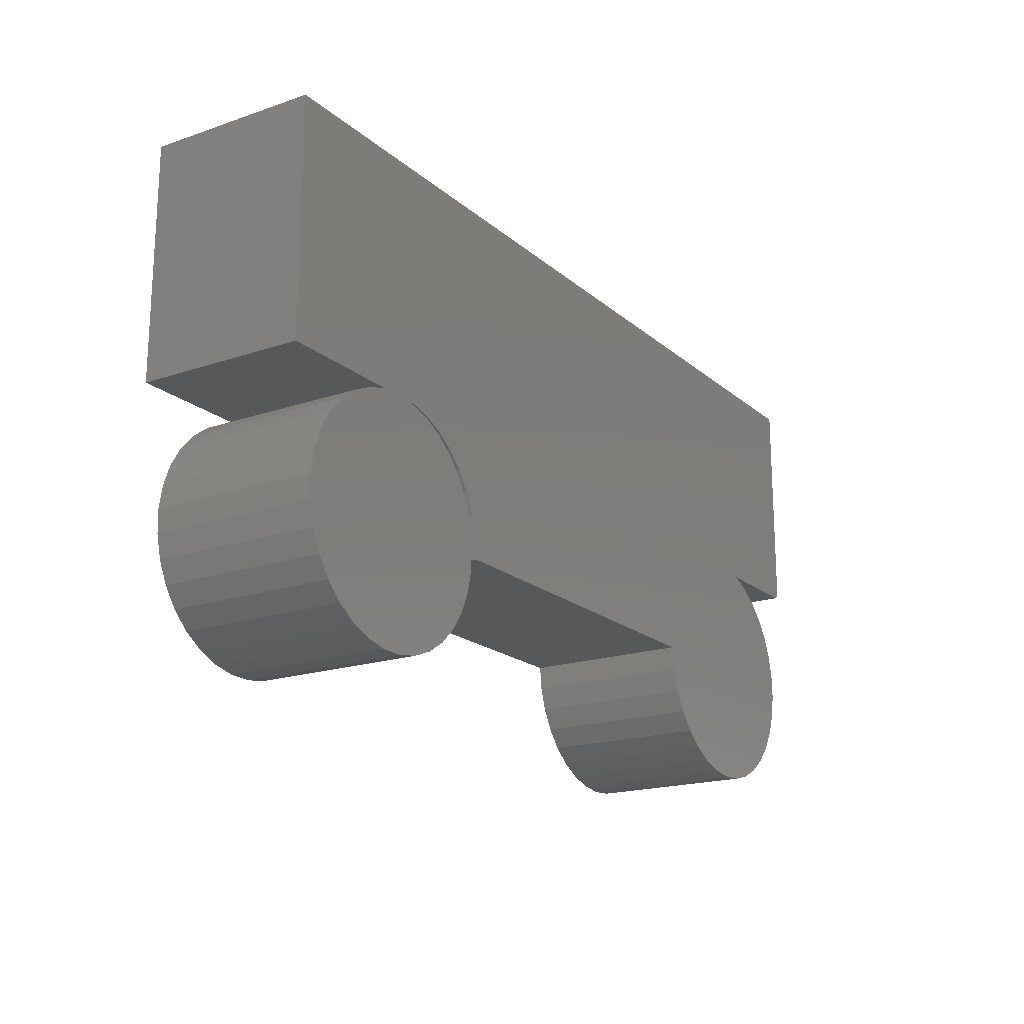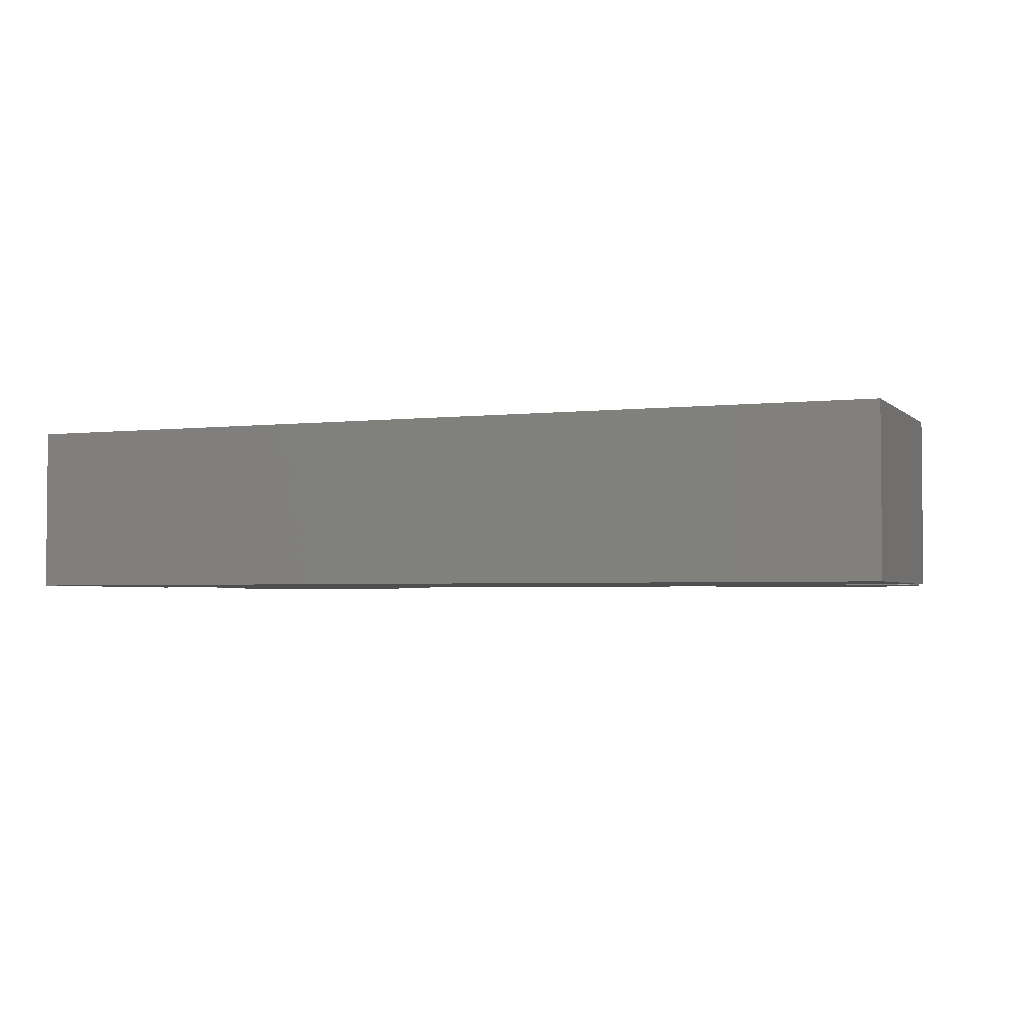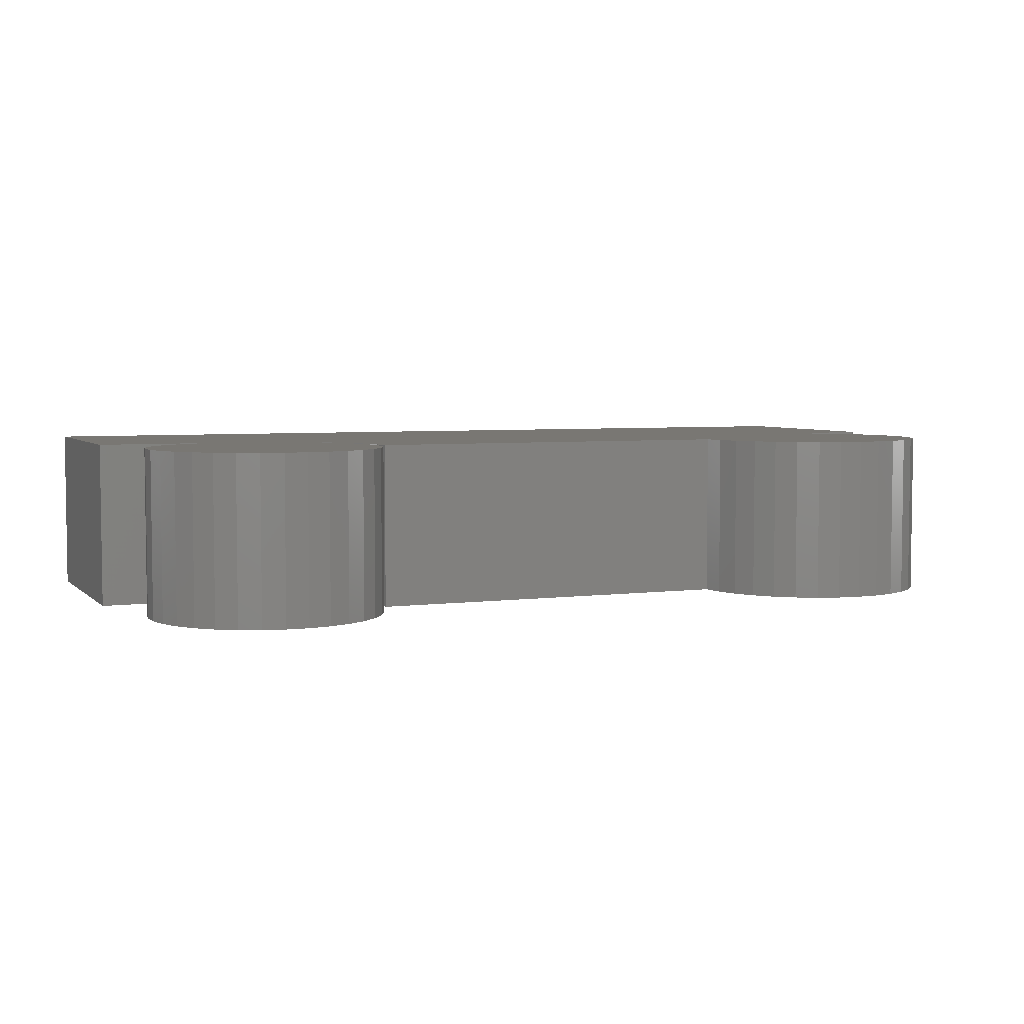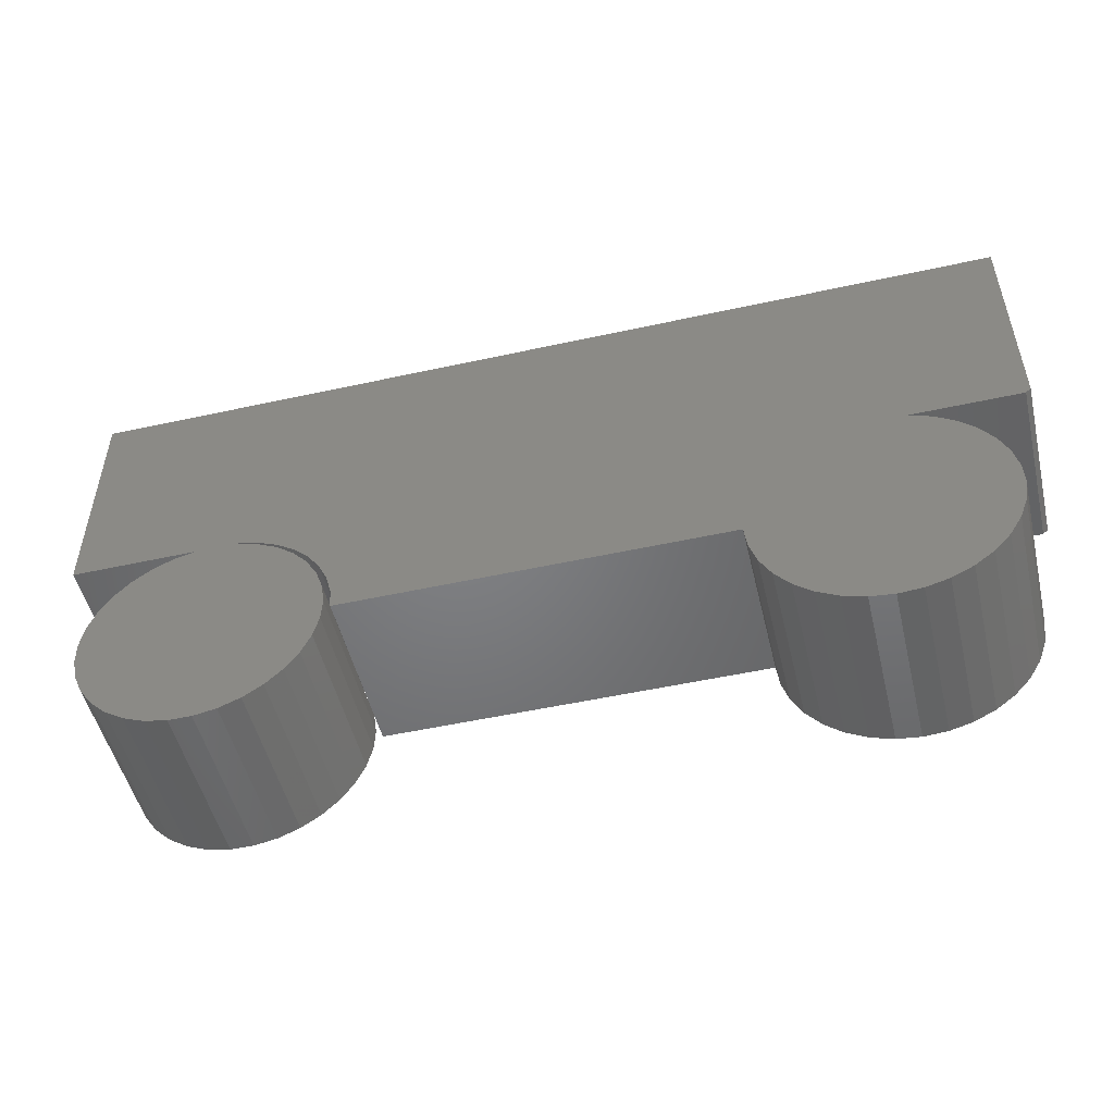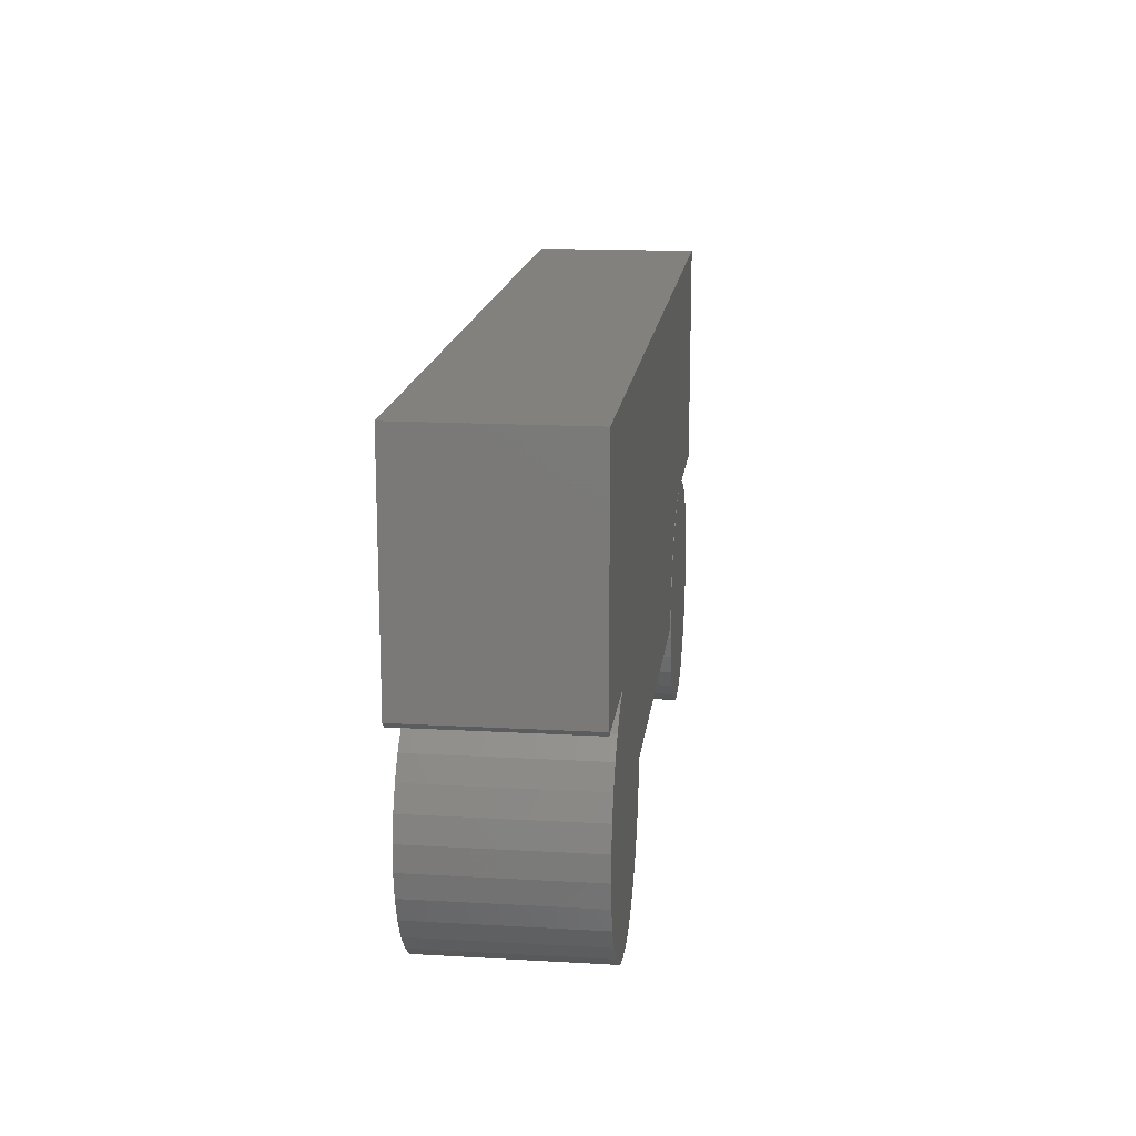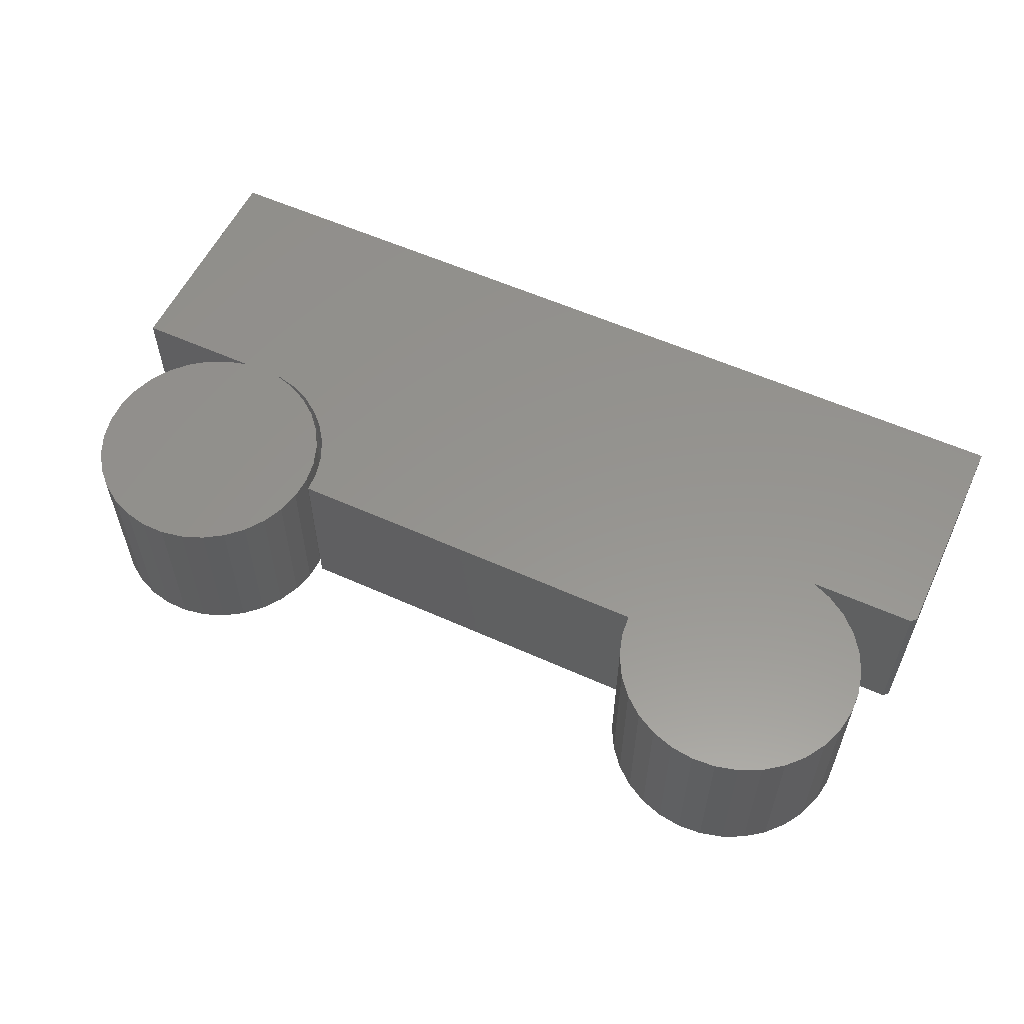
<metadata>
{"format":"stl","ext":"stl","renderer":"f3d","projection":"perspective","resolution":1024,"background":"white","views":[{"elev":-18.7,"azim":122.9,"up":"+Z"},{"elev":-3.0,"azim":22.0,"up":"+Y"},{"elev":4.7,"azim":157.3,"up":"+Y"},{"elev":-50.9,"azim":-166.5,"up":"+Z"},{"elev":16.0,"azim":-83.3,"up":"+Z"},{"elev":57.1,"azim":-154.9,"up":"+Y"}]}
</metadata>
<code>
# stl→obj: 142 verts, 280 faces
v -0.6641 -0.2578 0.5369
v -0.6641 -1.094e-16 0.5369
v -0.6641 -0.2578 0.1875
v -0.6641 -1.288e-16 0.1875
v -0.6562 -0.2578 0.1797
v -0.6562 -1.284e-16 0.1797
v -0.5003 -0.2578 0.1797
v -0.5003 -1.111e-16 0.1797
v -0.4922 -0.2578 0.1797
v 0.4603 -0.2578 0.1718
v 0.4922 -0.2578 0.1797
v -0.5254 -0.2578 0.1656
v 0.497 -0.2578 0.1792
v 0.5918 -0.2578 0.1709
v 0.558 -0.2578 0.1797
v 0.4634 -0.2578 0.1698
v -0.5009 -0.2578 -0.1787
v -0.466 -0.2578 -0.1879
v -0.3942 -0.2578 -0.1861
v -0.43 -0.2578 -0.1904
v 0.6145 -0.2578 -0.1617
v 0.4786 -0.2578 -0.1759
v 0.5822 -0.2578 -0.175
v 0.513 -0.2578 -0.1823
v 0.548 -0.2578 -0.182
v 0.75 -0.2578 0.1797
v 0.75 -0.2578 0.5369
v -0.6231 -0.2578 0.02162
v -0.624 -0.2578 -0.01446
v -0.2454 -0.2578 -0.004523
v 0.3356 -0.2578 -0.004523
v 0.3383 -0.2578 0.02826
v 0.3467 -0.2578 0.06004
v -0.6154 -0.2578 0.05689
v 0.4303 -0.2578 0.1583
v -0.5553 -0.2578 0.1454
v 0.4031 -0.2578 0.1398
v 0.3797 -0.2578 0.1167
v -0.5809 -0.2578 0.1199
v 0.3607 -0.2578 0.08983
v -0.6012 -0.2578 0.09005
v -0.2496 -0.2578 -0.04038
v -0.618 -0.2578 -0.05005
v -0.2604 -0.2578 -0.07481
v -0.6054 -0.2578 -0.08387
v -0.2776 -0.2578 -0.1066
v -0.5866 -0.2578 -0.1147
v -0.3004 -0.2578 -0.1345
v -0.5623 -0.2578 -0.1414
v -0.3282 -0.2578 -0.1576
v -0.5334 -0.2578 -0.163
v -0.3598 -0.2578 -0.175
v 0.6233 -0.2578 0.1557
v 0.4321 -0.2578 0.1542
v 0.6514 -0.2578 0.1349
v 0.4044 -0.2578 0.1329
v 0.6749 -0.2578 0.1091
v 0.3813 -0.2578 0.1066
v 0.6931 -0.2578 0.07922
v 0.3635 -0.2578 0.07651
v 0.7053 -0.2578 0.04645
v 0.3519 -0.2578 0.04355
v 0.711 -0.2578 0.01197
v 0.3468 -0.2578 0.008976
v 0.7101 -0.2578 -0.02298
v 0.3483 -0.2578 -0.02595
v 0.7025 -0.2578 -0.0571
v 0.3565 -0.2578 -0.05994
v 0.6885 -0.2578 -0.08914
v 0.371 -0.2578 -0.09174
v 0.6686 -0.2578 -0.1179
v 0.3913 -0.2578 -0.1202
v 0.6437 -0.2578 -0.1424
v 0.4166 -0.2578 -0.1443
v 0.4461 -0.2578 -0.163
v 0.4922 -8.674e-19 0.1797
v 0.4603 3.411e-17 0.1718
v -0.4922 -1.102e-16 0.1797
v -0.5254 4.224e-18 0.1656
v 0.558 6.437e-18 0.1797
v 0.5918 1.648e-17 0.1709
v 0.497 -3.378e-19 0.1797
v 0.4634 2.167e-18 0.1698
v -0.3942 -8.009e-18 -0.1861
v -0.466 -1.21e-17 -0.1879
v -0.5009 -1.352e-17 -0.1787
v -0.43 -1.024e-17 -0.1904
v 0.5822 -3.78e-18 -0.175
v 0.4786 -1.533e-17 -0.1759
v 0.6145 5.484e-19 -0.1617
v 0.513 -1.187e-17 -0.1823
v 0.548 -7.969e-18 -0.182
v 0.75 4.759e-17 0.5369
v 0.75 2.776e-17 0.1797
v -0.6231 -9.19e-18 0.02162
v -0.6154 -6.805e-18 0.05689
v 0.3467 2.161e-17 0.06004
v 0.3383 1.938e-17 0.02826
v 0.3356 1.741e-17 -0.004523
v -0.2454 -9.298e-17 -0.004523
v -0.624 -1.124e-17 -0.01446
v 0.4031 2.916e-17 0.1398
v -0.5553 1.443e-18 0.1454
v 0.4303 3.17e-17 0.1583
v 0.3797 2.658e-17 0.1167
v -0.5809 -1.391e-18 0.1199
v 0.3607 2.404e-17 0.08983
v -0.6012 -4.174e-18 0.09005
v -0.3598 -5.487e-18 -0.175
v -0.5334 -1.445e-17 -0.163
v -0.3282 -2.765e-18 -0.1576
v -0.5623 -1.486e-17 -0.1414
v -0.3004 5.634e-20 -0.1345
v -0.5866 -1.473e-17 -0.1147
v -0.2776 2.876e-18 -0.1066
v -0.6054 -1.406e-17 -0.08387
v -0.2604 5.591e-18 -0.07481
v -0.618 -1.289e-17 -0.05005
v -0.2496 8.104e-18 -0.04038
v 0.4461 -1.823e-17 -0.163
v 0.4166 -2.046e-17 -0.1443
v 0.6437 4.856e-18 -0.1424
v 0.3913 -2.194e-17 -0.1202
v 0.6686 8.986e-18 -0.1179
v 0.371 -2.261e-17 -0.09174
v 0.6885 1.279e-17 -0.08914
v 0.3565 -2.245e-17 -0.05994
v 0.7025 1.612e-17 -0.0571
v 0.3483 -2.148e-17 -0.02595
v 0.7101 1.886e-17 -0.02298
v 0.3468 -1.971e-17 0.008976
v 0.711 2.09e-17 0.01197
v 0.3519 -1.722e-17 0.04355
v 0.7053 2.218e-17 0.04645
v 0.3635 -1.409e-17 0.07651
v 0.6931 2.265e-17 0.07922
v 0.3813 -1.045e-17 0.1066
v 0.6749 2.228e-17 0.1091
v 0.4044 -6.431e-18 0.1329
v 0.6514 2.11e-17 0.1349
v 0.4321 -2.172e-18 0.1542
v 0.6233 1.914e-17 0.1557
f 1 2 3
f 3 2 4
f 5 6 7
f 7 6 8
f 9 10 11
f 9 12 10
f 13 14 15
f 13 16 14
f 17 18 19
f 19 18 20
f 21 22 23
f 23 22 24
f 23 24 25
f 3 5 7
f 3 7 9
f 3 9 11
f 3 11 13
f 3 13 15
f 3 15 26
f 3 26 27
f 3 27 1
f 28 29 30
f 28 30 31
f 28 31 32
f 28 32 33
f 28 33 34
f 10 12 35
f 35 12 36
f 35 36 37
f 37 36 38
f 38 36 39
f 38 39 40
f 40 39 41
f 40 41 33
f 33 41 34
f 30 29 42
f 42 29 43
f 42 43 44
f 44 43 45
f 44 45 46
f 46 45 47
f 46 47 48
f 48 47 49
f 48 49 50
f 50 49 51
f 50 51 52
f 52 51 17
f 52 17 19
f 14 16 53
f 53 16 54
f 53 54 55
f 55 54 56
f 55 56 57
f 57 56 58
f 57 58 59
f 59 58 60
f 59 60 61
f 61 60 62
f 61 62 63
f 63 62 64
f 63 64 65
f 65 64 66
f 65 66 67
f 67 66 68
f 67 68 69
f 69 68 70
f 69 70 71
f 71 70 72
f 71 72 73
f 73 72 74
f 73 74 21
f 21 74 75
f 21 75 22
f 76 77 78
f 77 79 78
f 80 81 82
f 81 83 82
f 84 85 86
f 87 85 84
f 88 89 90
f 91 89 88
f 92 91 88
f 4 2 93
f 4 93 94
f 4 94 80
f 4 80 82
f 4 82 76
f 4 76 78
f 4 78 8
f 4 8 6
f 95 96 97
f 95 97 98
f 95 98 99
f 95 99 100
f 95 100 101
f 102 103 104
f 104 103 79
f 104 79 77
f 105 103 102
f 103 105 106
f 106 105 107
f 106 107 108
f 108 107 97
f 108 97 96
f 84 86 109
f 109 86 110
f 109 110 111
f 111 110 112
f 111 112 113
f 113 112 114
f 113 114 115
f 115 114 116
f 115 116 117
f 117 116 118
f 117 118 119
f 119 118 101
f 119 101 100
f 89 120 90
f 90 120 121
f 90 121 122
f 122 121 123
f 122 123 124
f 124 123 125
f 124 125 126
f 126 125 127
f 126 127 128
f 128 127 129
f 128 129 130
f 130 129 131
f 130 131 132
f 132 131 133
f 132 133 134
f 134 133 135
f 134 135 136
f 136 135 137
f 136 137 138
f 138 137 139
f 138 139 140
f 140 139 141
f 140 141 142
f 142 141 83
f 142 83 81
f 4 6 3
f 3 6 5
f 26 94 27
f 27 94 93
f 27 93 1
f 1 93 2
f 30 100 31
f 31 100 99
f 7 8 9
f 9 8 78
f 11 76 13
f 13 76 82
f 15 80 26
f 26 80 94
f 80 15 81
f 81 15 14
f 81 14 142
f 142 14 53
f 142 53 140
f 140 53 55
f 140 55 138
f 138 55 57
f 138 57 136
f 136 57 59
f 136 59 134
f 134 59 61
f 134 61 132
f 132 61 63
f 132 63 130
f 130 63 65
f 130 65 128
f 128 65 67
f 128 67 126
f 126 67 69
f 126 69 124
f 124 69 71
f 124 71 122
f 122 71 73
f 122 73 90
f 90 73 21
f 90 21 88
f 88 21 23
f 88 23 92
f 92 23 25
f 92 25 91
f 91 25 24
f 91 24 89
f 89 24 22
f 89 22 120
f 120 22 75
f 120 75 121
f 121 75 74
f 121 74 123
f 123 74 72
f 123 72 125
f 125 72 70
f 125 70 127
f 127 70 68
f 127 68 129
f 129 68 66
f 129 66 131
f 131 66 64
f 131 64 133
f 133 64 62
f 133 62 135
f 135 62 60
f 135 60 137
f 137 60 58
f 137 58 139
f 139 58 56
f 139 56 141
f 141 56 54
f 141 54 83
f 83 54 16
f 83 16 82
f 82 16 13
f 105 40 107
f 107 40 33
f 107 33 97
f 97 33 32
f 97 32 98
f 98 32 31
f 98 31 99
f 40 105 38
f 38 105 102
f 38 102 37
f 37 102 104
f 37 104 35
f 35 104 77
f 35 77 10
f 10 77 76
f 10 76 11
f 100 30 119
f 119 30 42
f 119 42 117
f 117 42 44
f 117 44 115
f 115 44 46
f 115 46 113
f 113 46 48
f 113 48 111
f 111 48 50
f 111 50 109
f 109 50 52
f 109 52 84
f 84 52 19
f 84 19 87
f 87 19 20
f 87 20 85
f 85 20 18
f 85 18 86
f 86 18 17
f 86 17 110
f 110 17 51
f 110 51 112
f 112 51 49
f 112 49 114
f 114 49 47
f 114 47 116
f 116 47 45
f 116 45 118
f 118 45 43
f 118 43 101
f 101 43 29
f 101 29 95
f 95 29 28
f 95 28 96
f 96 28 34
f 96 34 108
f 108 34 41
f 108 41 106
f 106 41 39
f 106 39 103
f 103 39 36
f 103 36 79
f 79 36 12
f 79 12 78
f 78 12 9

</code>
